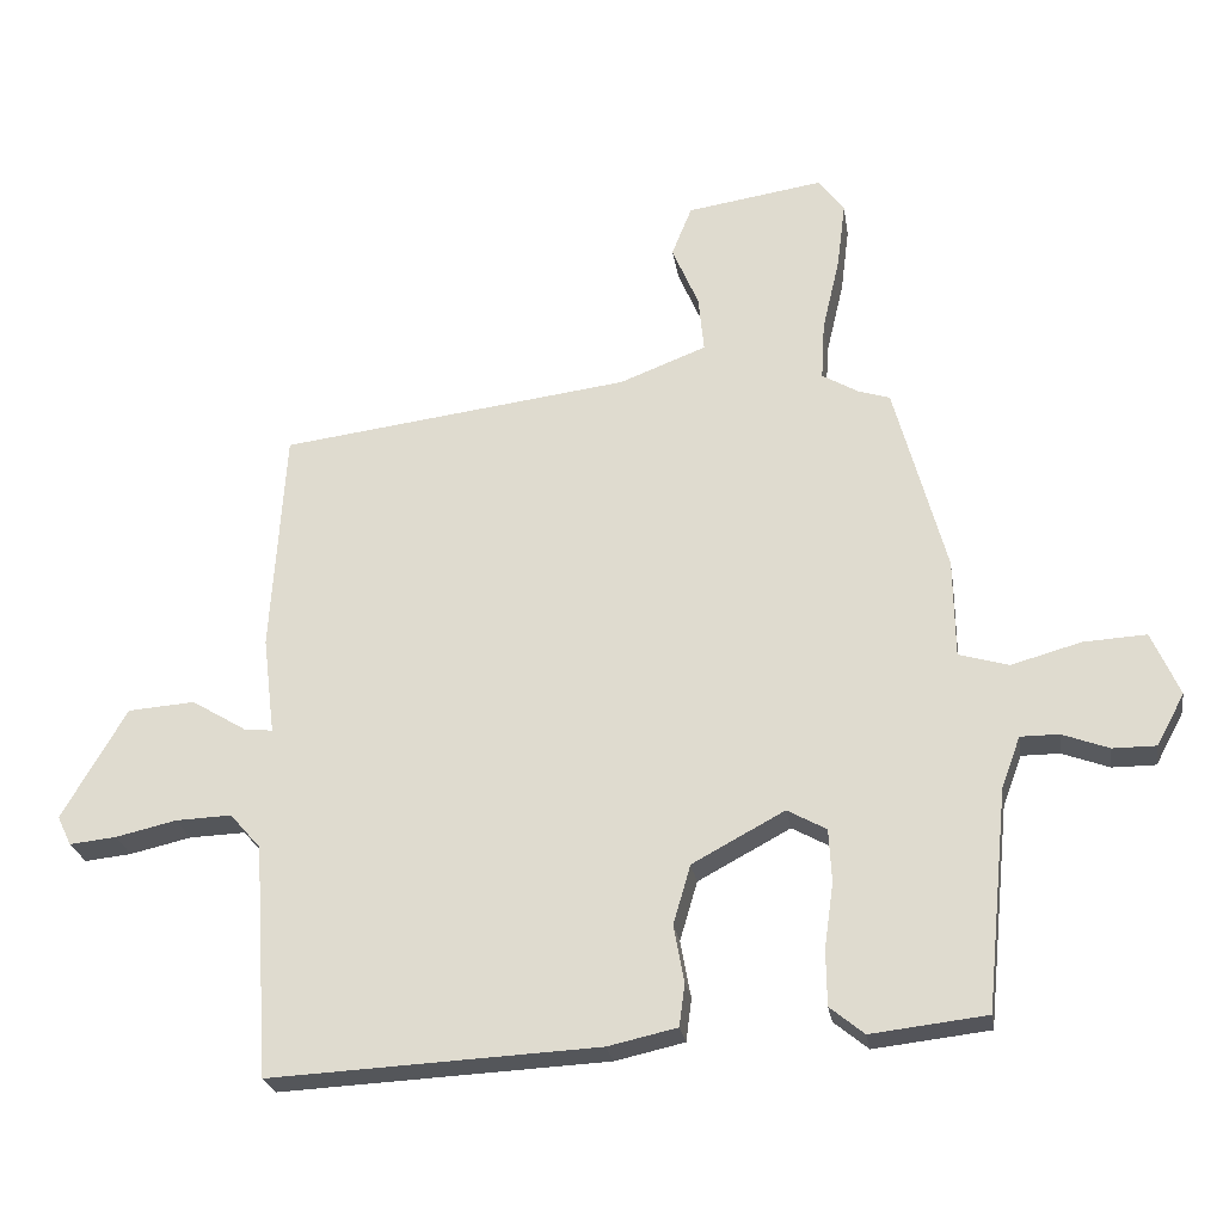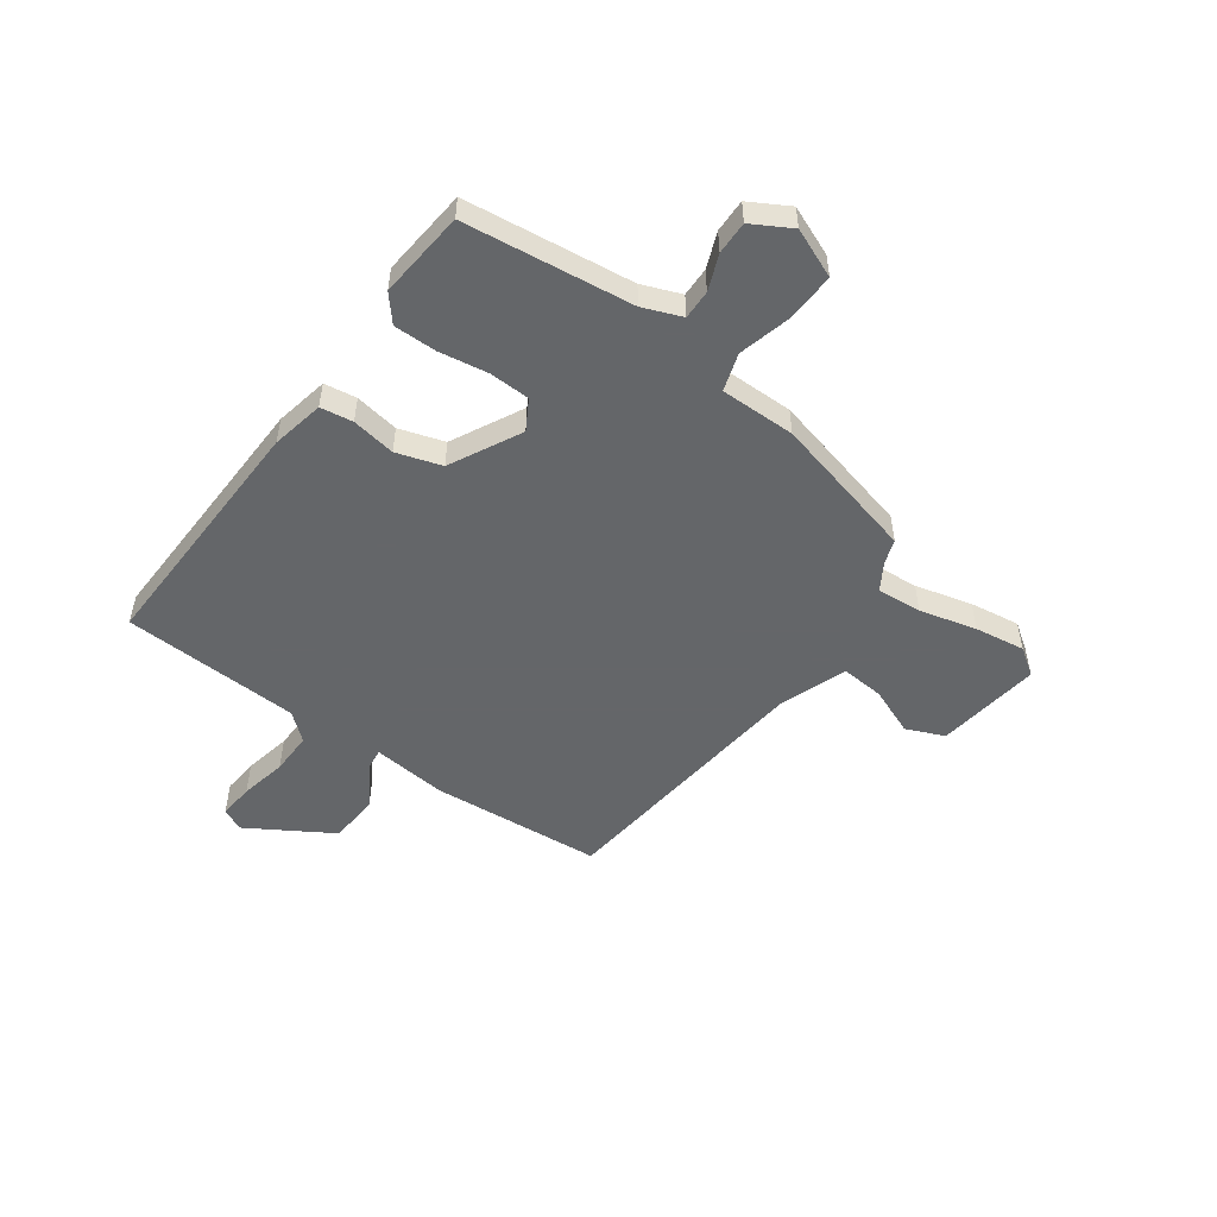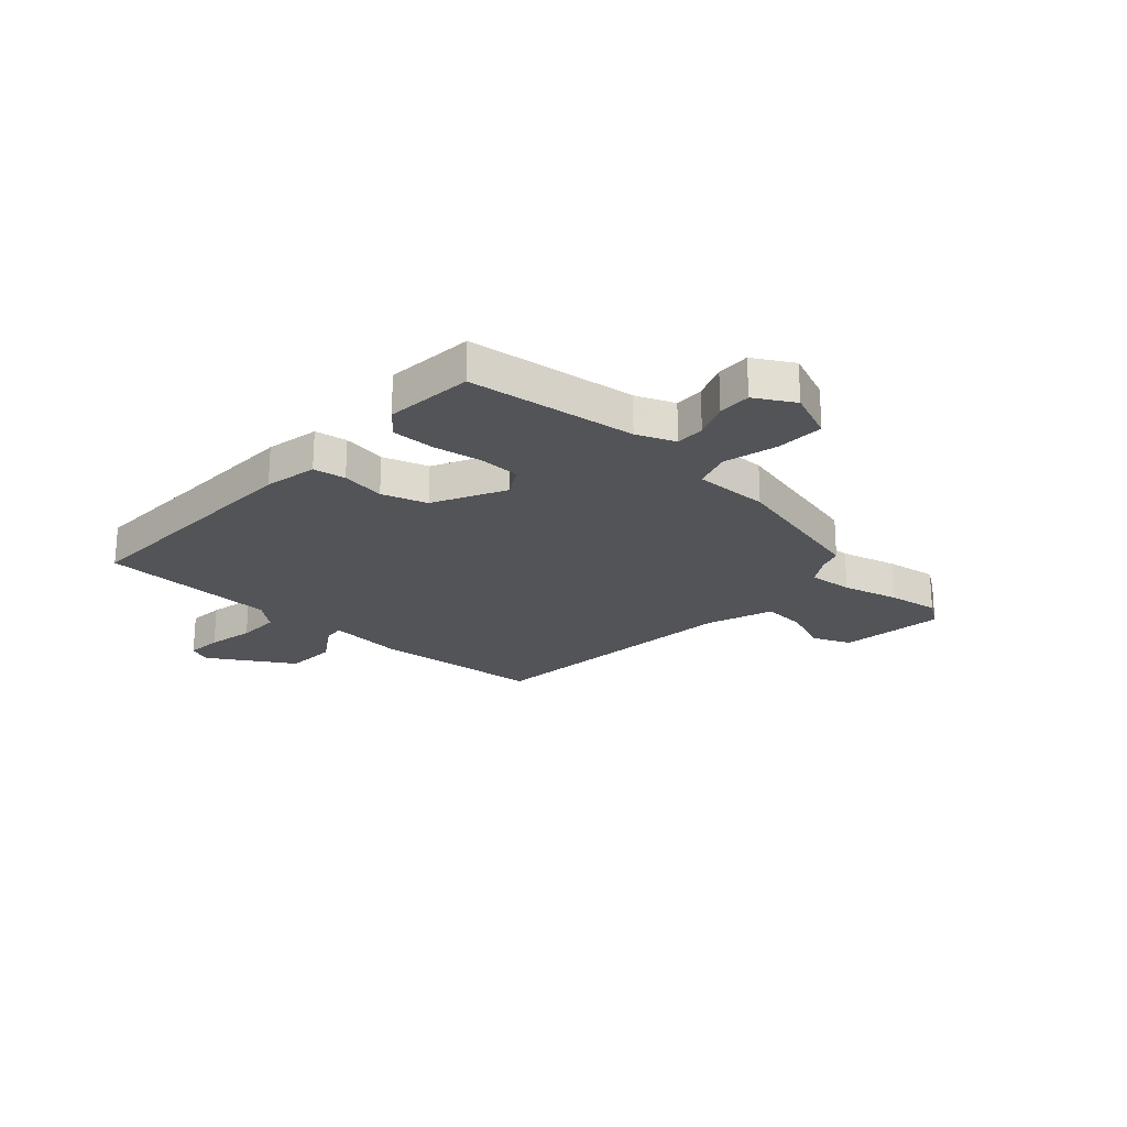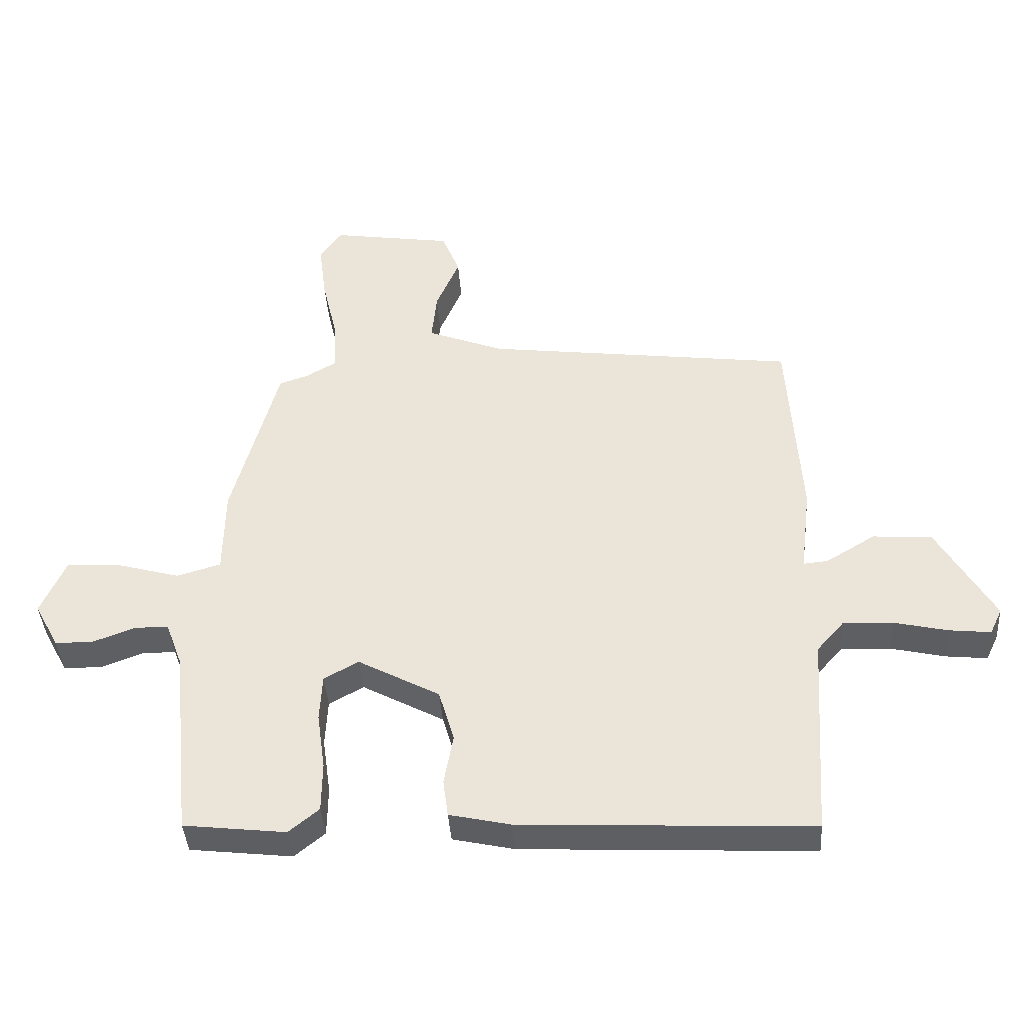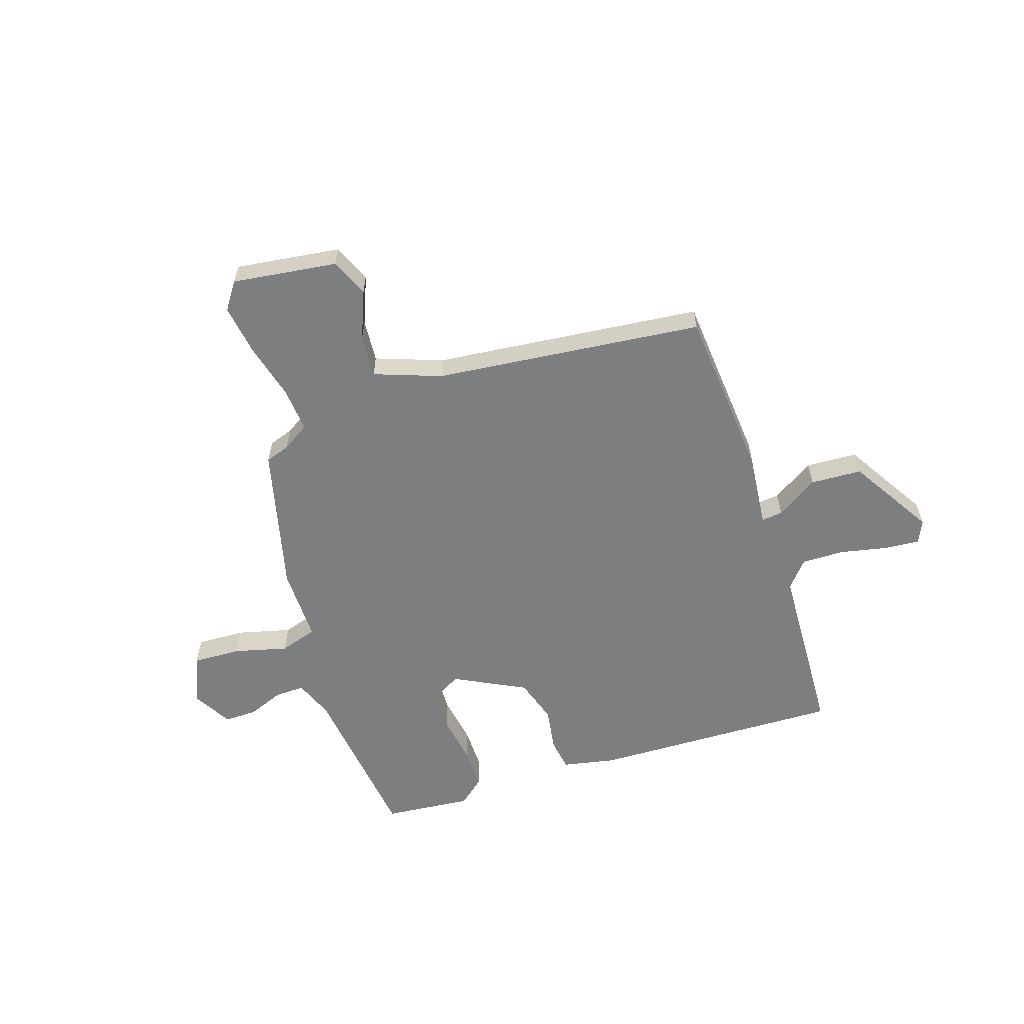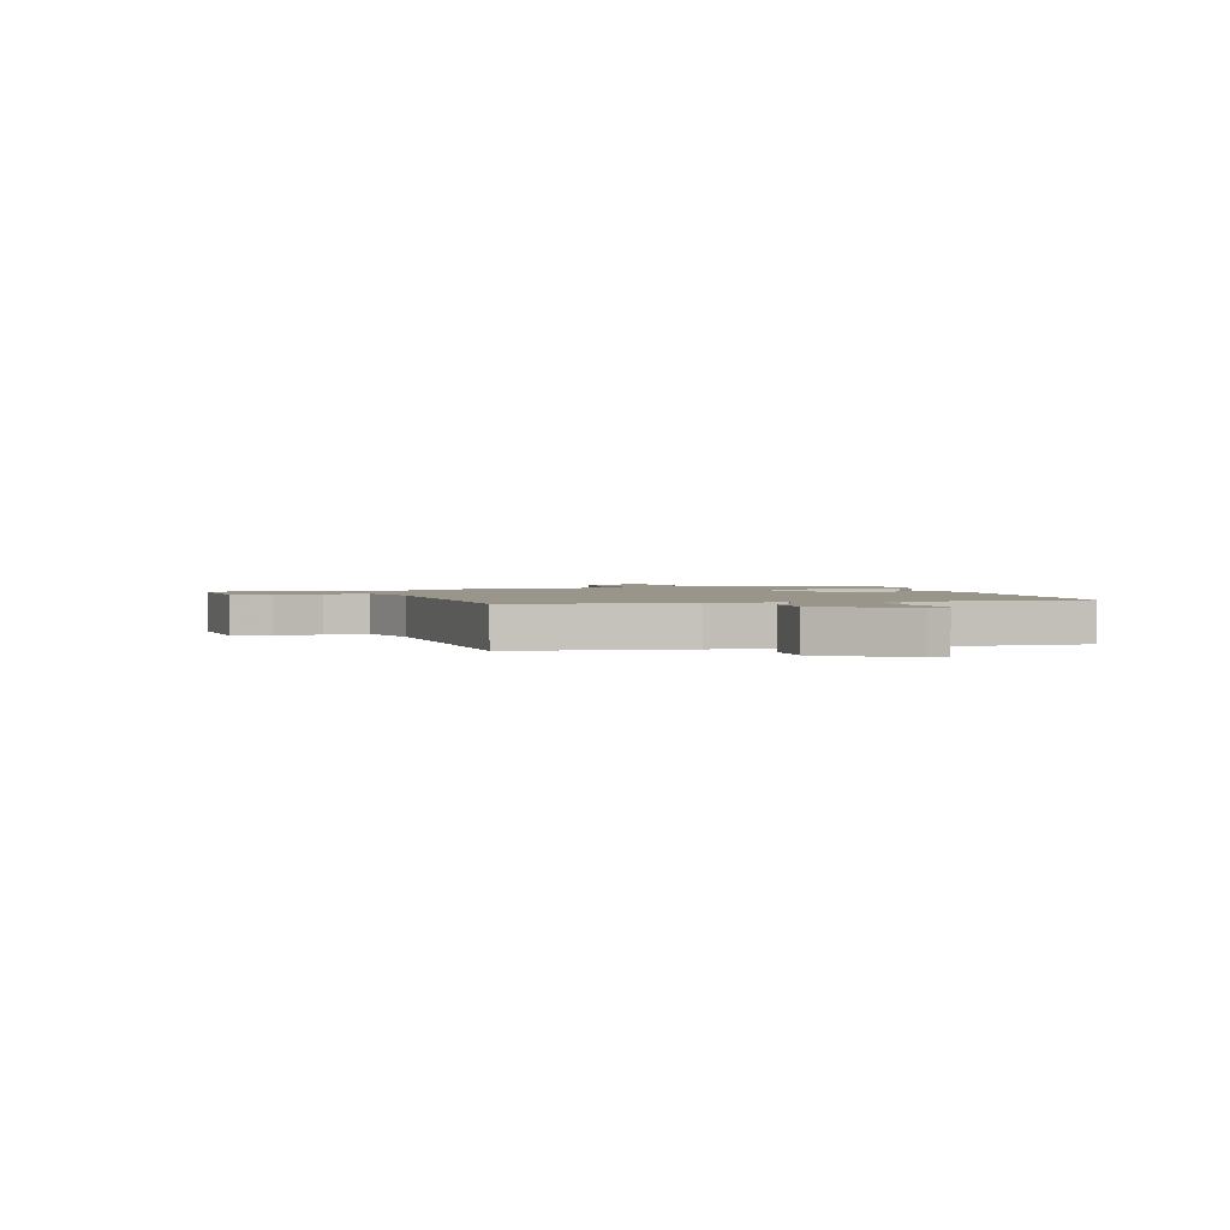
<metadata>
{"format":"obj","ext":"obj","renderer":"f3d","projection":"perspective","resolution":1024,"background":"white","views":[{"elev":-25.1,"azim":-171.1,"up":"+Z"},{"elev":-51.7,"azim":-124.7,"up":"+Y"},{"elev":-22.8,"azim":-130.8,"up":"+Y"},{"elev":-40.2,"azim":3.8,"up":"+Z"},{"elev":-59.3,"azim":19.4,"up":"+Y"},{"elev":2.0,"azim":78.0,"up":"+Y"}]}
</metadata>
<code>
v -0.404 0.07 0.468
v -0.358 0.07 0.483
v -0.307 0.07 0.513
v -0.312 0.07 0.597
v -0.337 0.07 0.704
v -0.349 0.07 0.799
v -0.313 0.07 0.849
v -0.117 0.07 0.819
v -0.088 0.07 0.747
v -0.126 0.07 0.658
v -0.134 0.07 0.577
v -0.01 0.07 0.529
v 0.492 0.07 0.465
v 0.512 0.07 0.143
v 0.495 0.07 0.003
v 0.535 0.07 0.007
v 0.614 0.07 0.055
v 0.71 0.07 0.048
v 0.802 0.07 -0.111
v 0.782 0.07 -0.153
v 0.715 0.07 -0.146
v 0.628 0.07 -0.126
v 0.548 0.07 -0.123
v 0.504 0.07 -0.173
v 0.482 0.07 -0.506
v 0.013 0.07 -0.483
v -0.086 0.07 -0.461
v -0.094 0.07 -0.4
v -0.079 0.07 -0.318
v -0.104 0.07 -0.233
v -0.236 0.07 -0.162
v -0.292 0.07 -0.193
v -0.296 0.07 -0.269
v -0.283 0.07 -0.362
v -0.284 0.07 -0.442
v -0.333 0.07 -0.482
v -0.498 0.07 -0.463
v -0.53 0.07 -0.147
v -0.557 0.07 -0.074
v -0.612 0.07 -0.074
v -0.679 0.07 -0.099
v -0.741 0.07 -0.099
v -0.781 0.07 -0.025
v -0.741 0.07 0.066
v -0.651 0.07 0.061
v -0.551 0.07 0.033
v -0.48 0.07 0.054
v -0.478 0.07 0.195
v -0.404 0 0.468
v -0.358 0 0.483
v -0.307 0 0.513
v -0.312 0 0.597
v -0.337 0 0.704
v -0.349 0 0.799
v -0.313 0 0.849
v -0.117 0 0.819
v -0.088 0 0.747
v -0.126 0 0.658
v -0.134 0 0.577
v -0.01 0 0.529
v 0.492 0 0.465
v 0.512 0 0.143
v 0.495 0 0.003
v 0.535 0 0.007
v 0.614 0 0.055
v 0.71 0 0.048
v 0.802 0 -0.111
v 0.782 0 -0.153
v 0.715 0 -0.146
v 0.628 0 -0.126
v 0.548 0 -0.123
v 0.504 0 -0.173
v 0.482 0 -0.506
v 0.013 0 -0.483
v -0.086 0 -0.461
v -0.094 0 -0.4
v -0.079 0 -0.318
v -0.104 0 -0.233
v -0.236 0 -0.162
v -0.292 0 -0.193
v -0.296 0 -0.269
v -0.283 0 -0.362
v -0.284 0 -0.442
v -0.333 0 -0.482
v -0.498 0 -0.463
v -0.53 0 -0.147
v -0.557 0 -0.074
v -0.612 0 -0.074
v -0.679 0 -0.099
v -0.741 0 -0.099
v -0.781 0 -0.025
v -0.741 0 0.066
v -0.651 0 0.061
v -0.551 0 0.033
v -0.48 0 0.054
v -0.478 0 0.195
f 47 48 1 2
f 44 45 46
f 43 44 46
f 42 43 46
f 41 42 46
f 40 41 46
f 39 40 46 47
f 38 39 47
f 37 38 47
f 36 37 47
f 35 36 47
f 34 35 47
f 33 34 47
f 47 2 3
f 33 47 3
f 32 33 3
f 27 28 29
f 26 27 29
f 25 26 29
f 24 25 29
f 23 24 29 30
f 20 21 22
f 19 20 22
f 18 19 22
f 17 18 22
f 16 17 22
f 15 16 22 23
f 12 13 14 15
f 23 30 31
f 15 23 31
f 12 15 31
f 11 12 31
f 8 9 10
f 7 8 10
f 6 7 10
f 5 6 10
f 4 5 10
f 10 11 31
f 4 10 31
f 3 4 31
f 3 31 32
f 50 49 96 95
f 94 93 92
f 94 92 91
f 94 91 90
f 94 90 89
f 94 89 88
f 95 94 88 87
f 95 87 86
f 95 86 85
f 95 85 84
f 95 84 83
f 95 83 82
f 95 82 81
f 51 50 95
f 51 95 81
f 51 81 80
f 77 76 75
f 77 75 74
f 77 74 73
f 77 73 72
f 78 77 72 71
f 70 69 68
f 70 68 67
f 70 67 66
f 70 66 65
f 70 65 64
f 71 70 64 63
f 63 62 61 60
f 79 78 71
f 79 71 63
f 79 63 60
f 79 60 59
f 58 57 56
f 58 56 55
f 58 55 54
f 58 54 53
f 58 53 52
f 79 59 58
f 79 58 52
f 79 52 51
f 80 79 51
f 1 49 50 2
f 2 50 51 3
f 3 51 52 4
f 4 52 53 5
f 5 53 54 6
f 6 54 55 7
f 7 55 56 8
f 8 56 57 9
f 9 57 58 10
f 10 58 59 11
f 11 59 60 12
f 12 60 61 13
f 13 61 62 14
f 14 62 63 15
f 15 63 64 16
f 16 64 65 17
f 17 65 66 18
f 18 66 67 19
f 19 67 68 20
f 20 68 69 21
f 21 69 70 22
f 22 70 71 23
f 23 71 72 24
f 24 72 73 25
f 25 73 74 26
f 26 74 75 27
f 27 75 76 28
f 28 76 77 29
f 29 77 78 30
f 30 78 79 31
f 31 79 80 32
f 32 80 81 33
f 33 81 82 34
f 34 82 83 35
f 35 83 84 36
f 36 84 85 37
f 37 85 86 38
f 38 86 87 39
f 39 87 88 40
f 40 88 89 41
f 41 89 90 42
f 42 90 91 43
f 43 91 92 44
f 44 92 93 45
f 45 93 94 46
f 46 94 95 47
f 47 95 96 48
f 48 96 49 1

</code>
